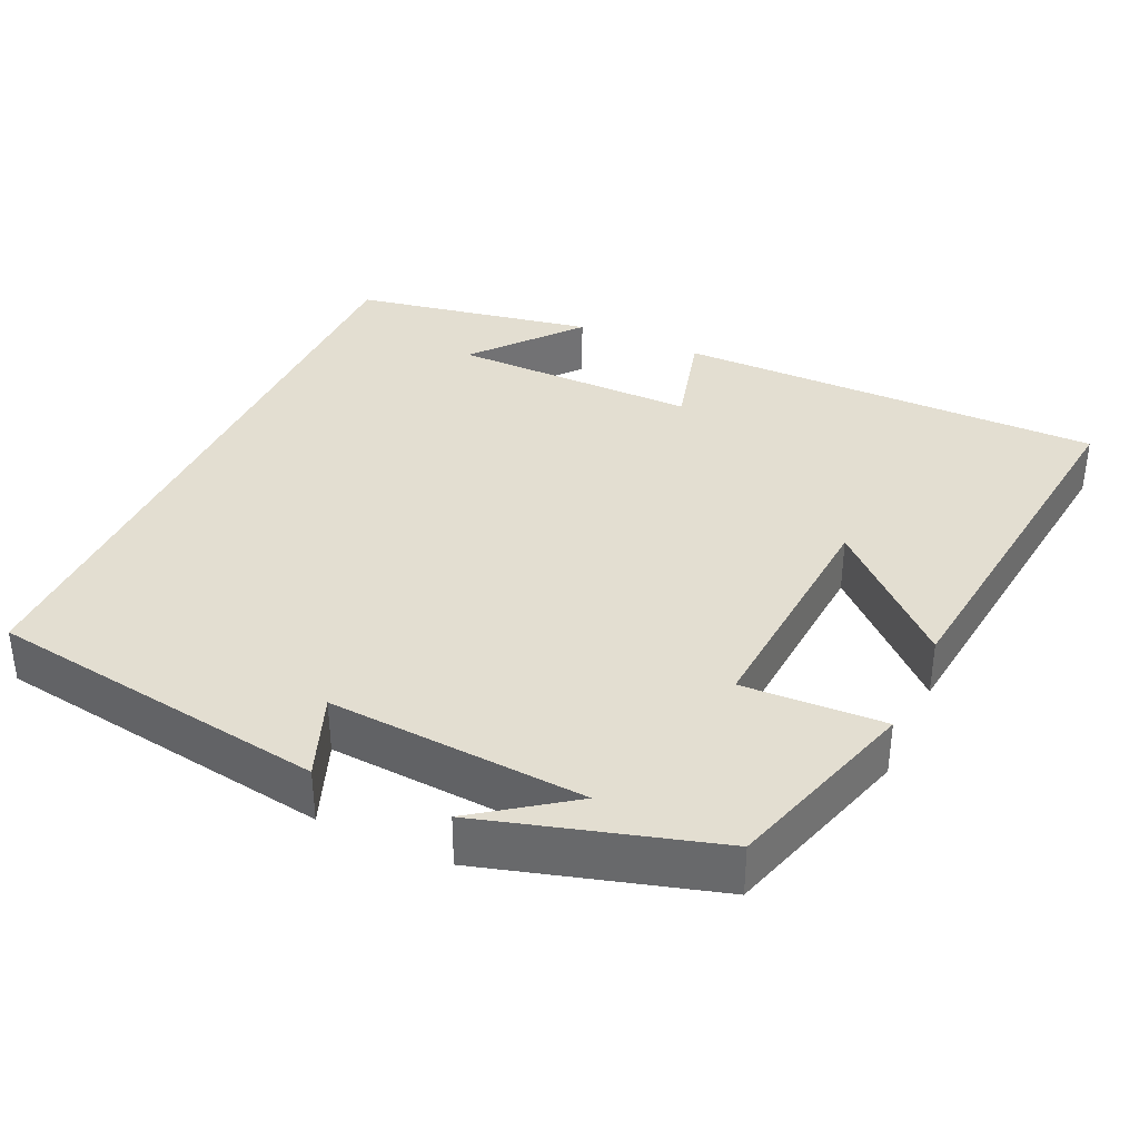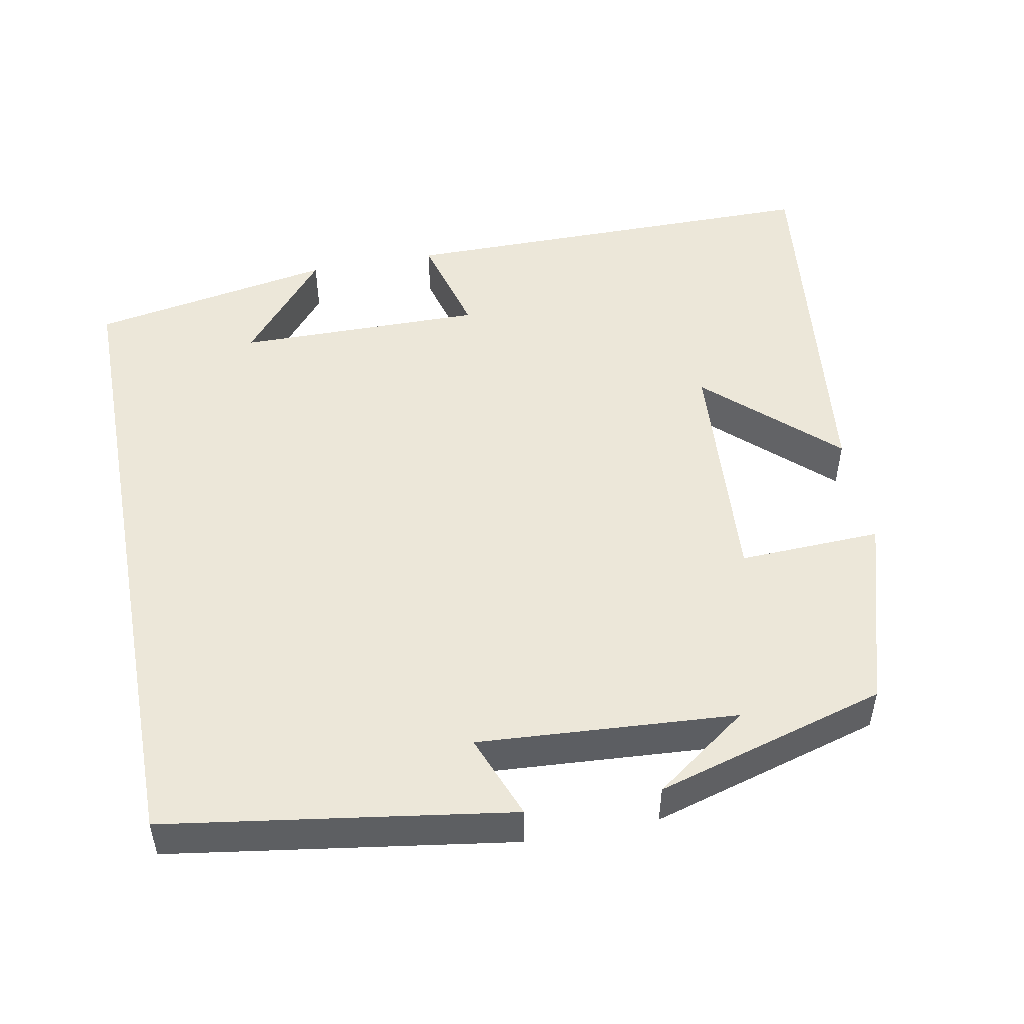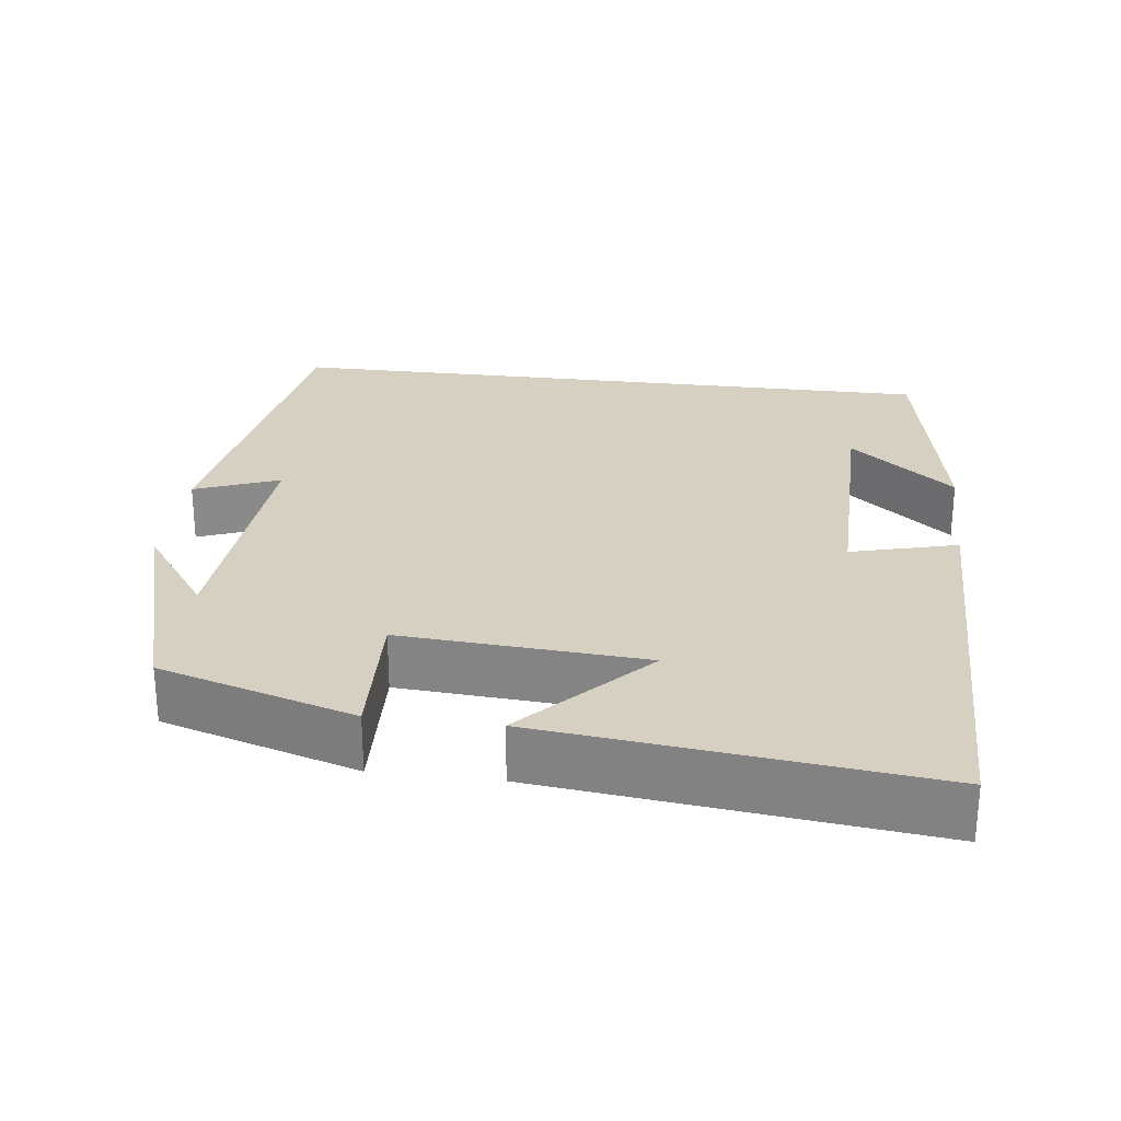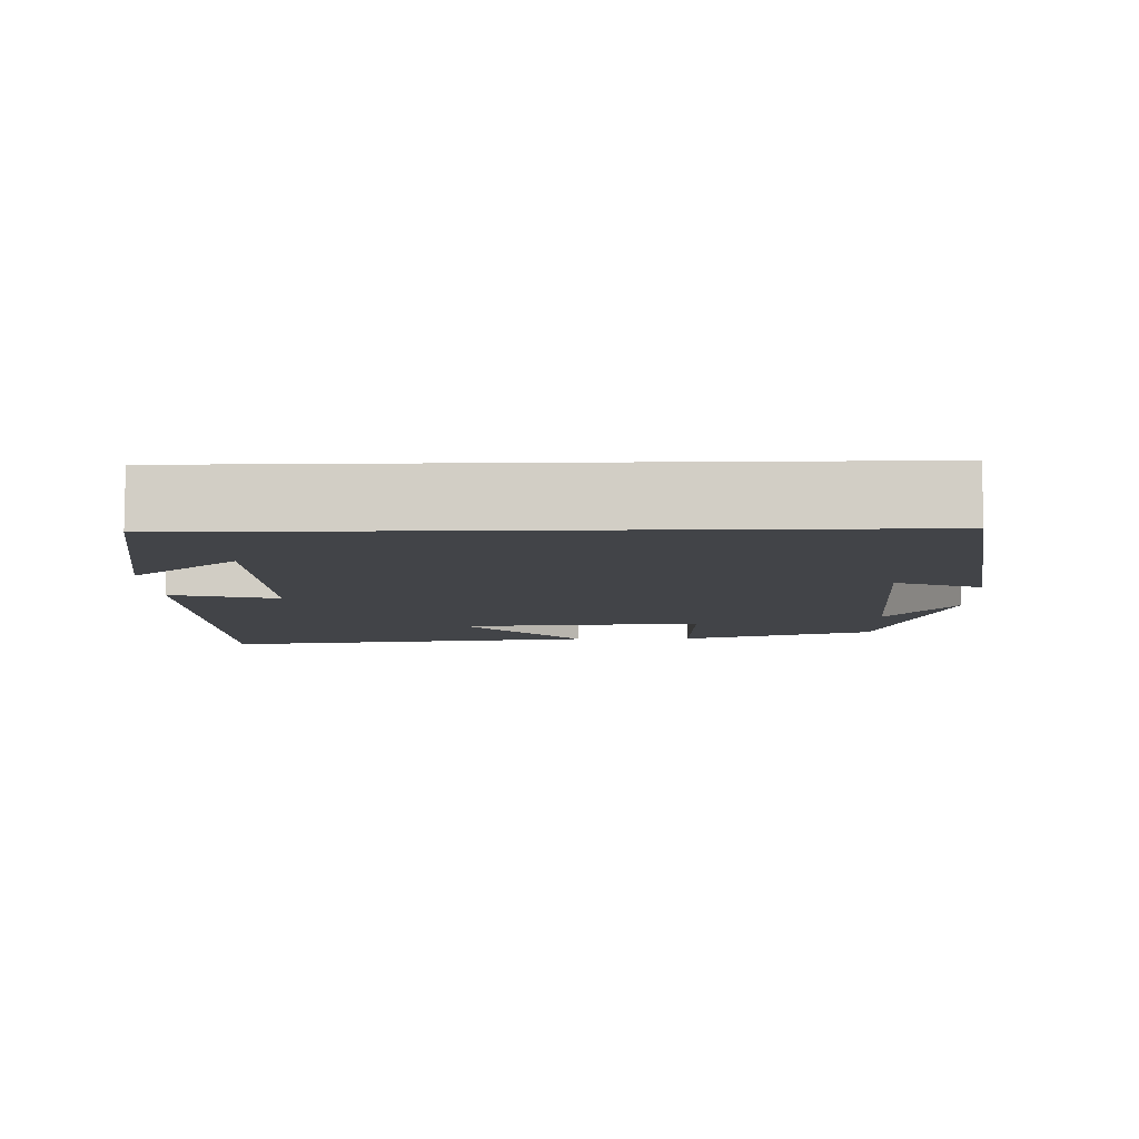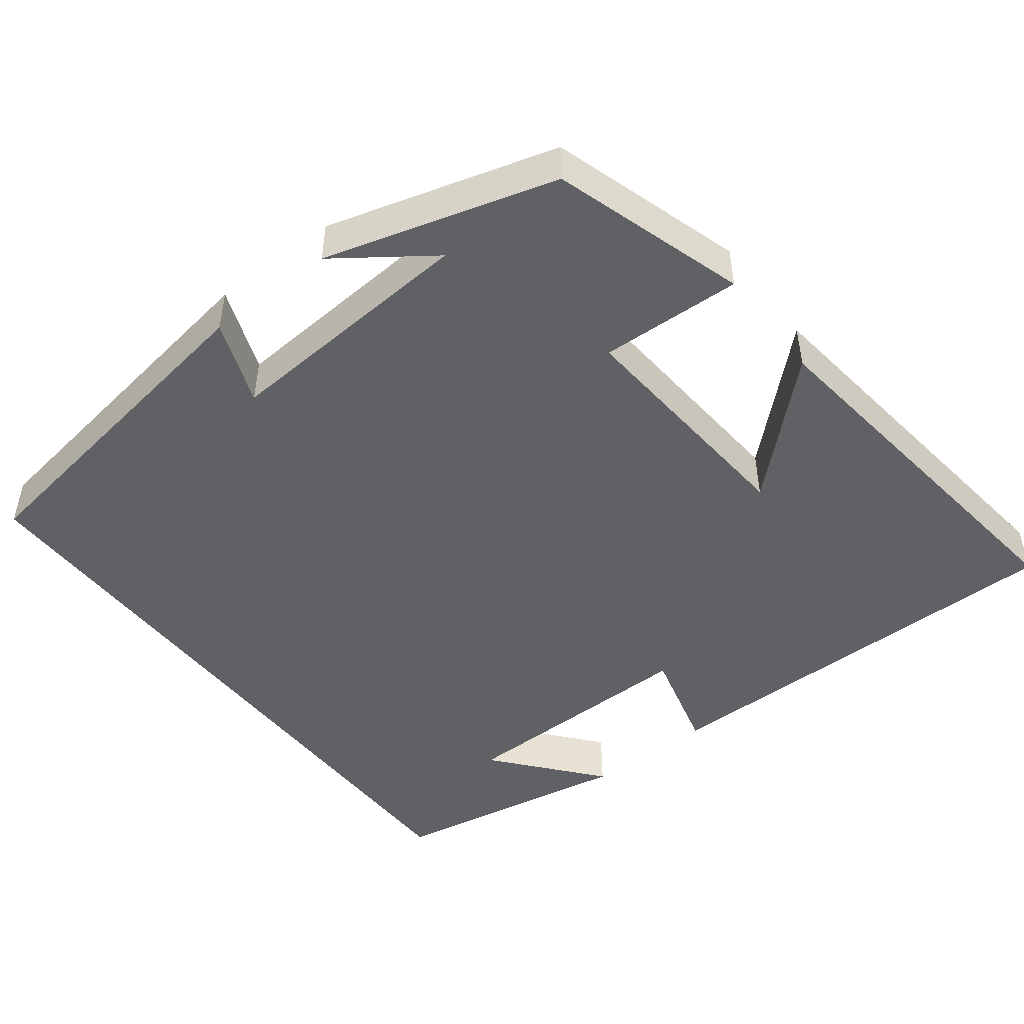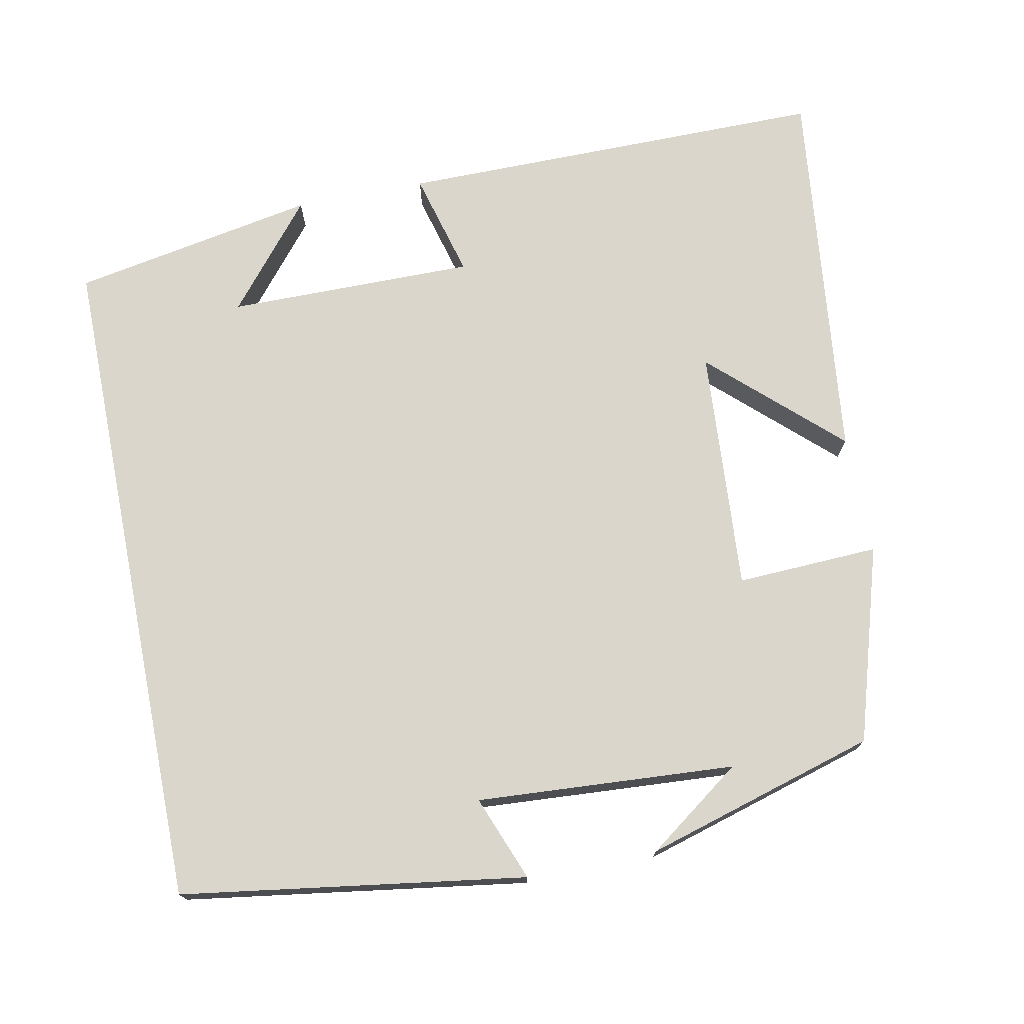
<metadata>
{"format":"obj","ext":"obj","renderer":"f3d","projection":"perspective","resolution":1024,"background":"white","views":[{"elev":36.2,"azim":24.7,"up":"+Y"},{"elev":49.9,"azim":-10.7,"up":"+Y"},{"elev":26.5,"azim":97.1,"up":"+Y"},{"elev":-8.1,"azim":-88.4,"up":"+Y"},{"elev":-47.7,"azim":37.8,"up":"+Y"},{"elev":73.7,"azim":-11.3,"up":"+Y"}]}
</metadata>
<code>
v -0.5 0.07 0.433
v -0.051 0.07 0.5
v -0.094 0.07 0.389
v 0.244 0.07 0.411
v 0.121 0.07 0.5
v 0.423 0.07 0.412
v 0.5 0.07 0.158
v 0.314 0.07 0.166
v 0.336 0.07 -0.152
v 0.5 0.07 0
v 0.557 0.07 -0.501
v -0.007 0.07 -0.5
v 0.03 0.07 -0.361
v -0.294 0.07 -0.363
v -0.181 0.07 -0.5
v -0.5 0.07 -0.441
v -0.5 0 0.433
v -0.051 0 0.5
v -0.094 0 0.389
v 0.244 0 0.411
v 0.121 0 0.5
v 0.423 0 0.412
v 0.5 0 0.158
v 0.314 0 0.166
v 0.336 0 -0.152
v 0.5 0 0
v 0.557 0 -0.501
v -0.007 0 -0.5
v 0.03 0 -0.361
v -0.294 0 -0.363
v -0.181 0 -0.5
v -0.5 0 -0.441
f 14 15 16
f 14 16 1
f 13 14 1
f 11 12 13
f 9 10 11
f 9 11 13 1
f 6 7 8
f 4 5 6
f 3 4 6 8
f 1 2 3
f 1 3 8 9
f 32 31 30
f 17 32 30
f 17 30 29
f 29 28 27
f 27 26 25
f 17 29 27 25
f 24 23 22
f 22 21 20
f 24 22 20 19
f 19 18 17
f 25 24 19 17
f 1 17 18 2
f 2 18 19 3
f 3 19 20 4
f 4 20 21 5
f 5 21 22 6
f 6 22 23 7
f 7 23 24 8
f 8 24 25 9
f 9 25 26 10
f 10 26 27 11
f 11 27 28 12
f 12 28 29 13
f 13 29 30 14
f 14 30 31 15
f 15 31 32 16
f 16 32 17 1

</code>
